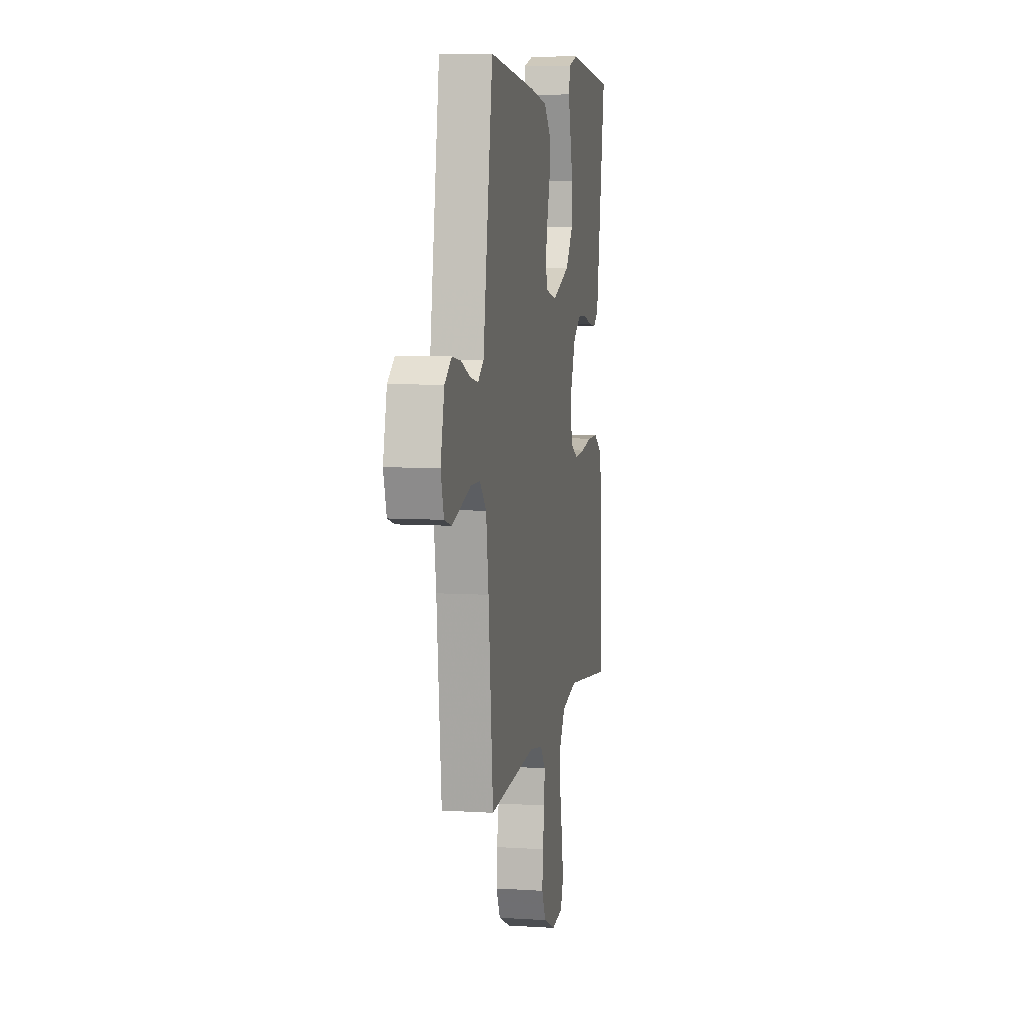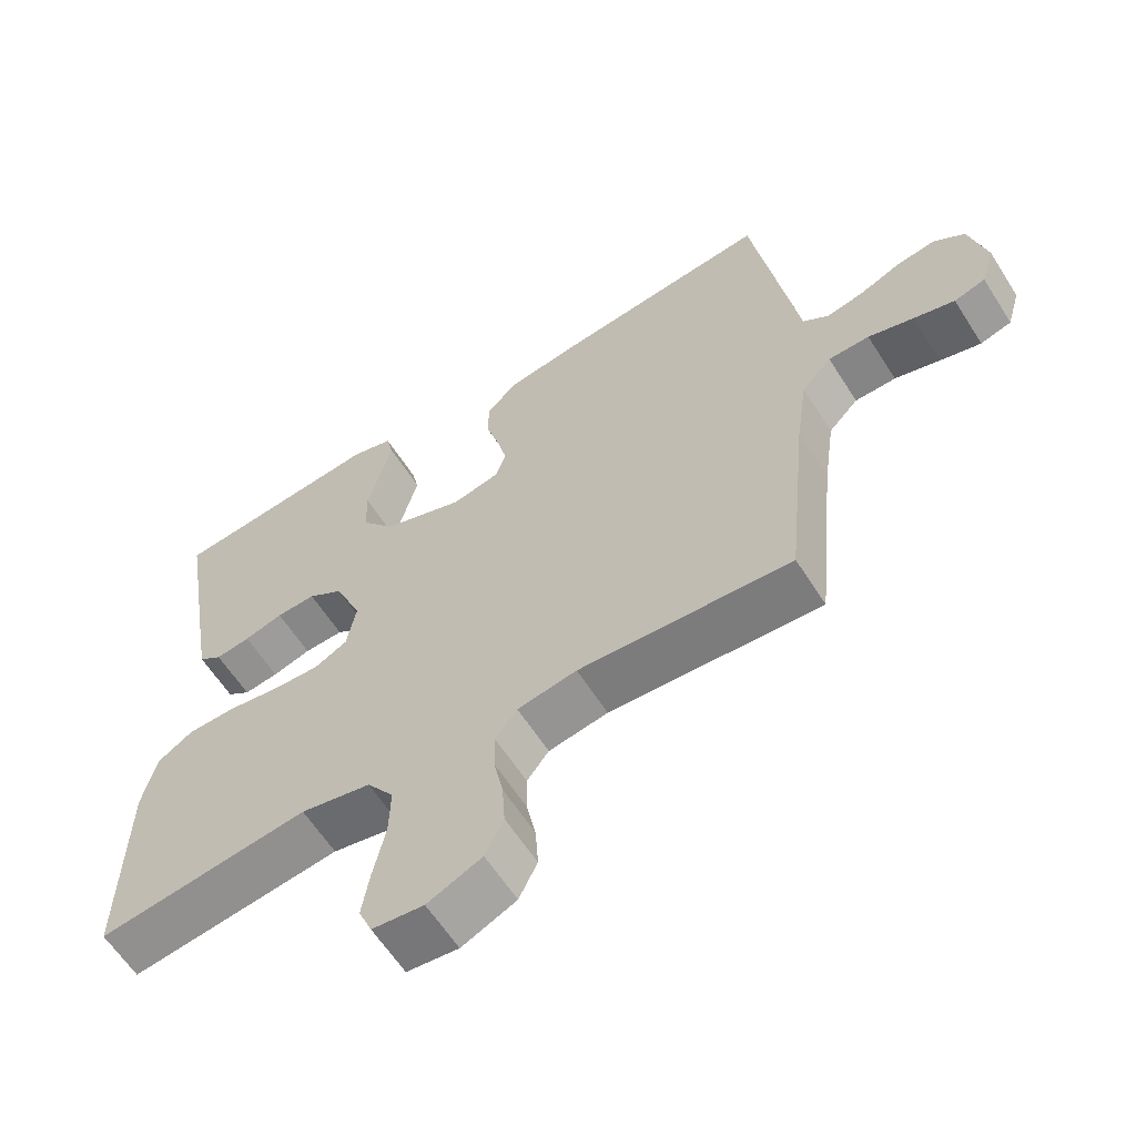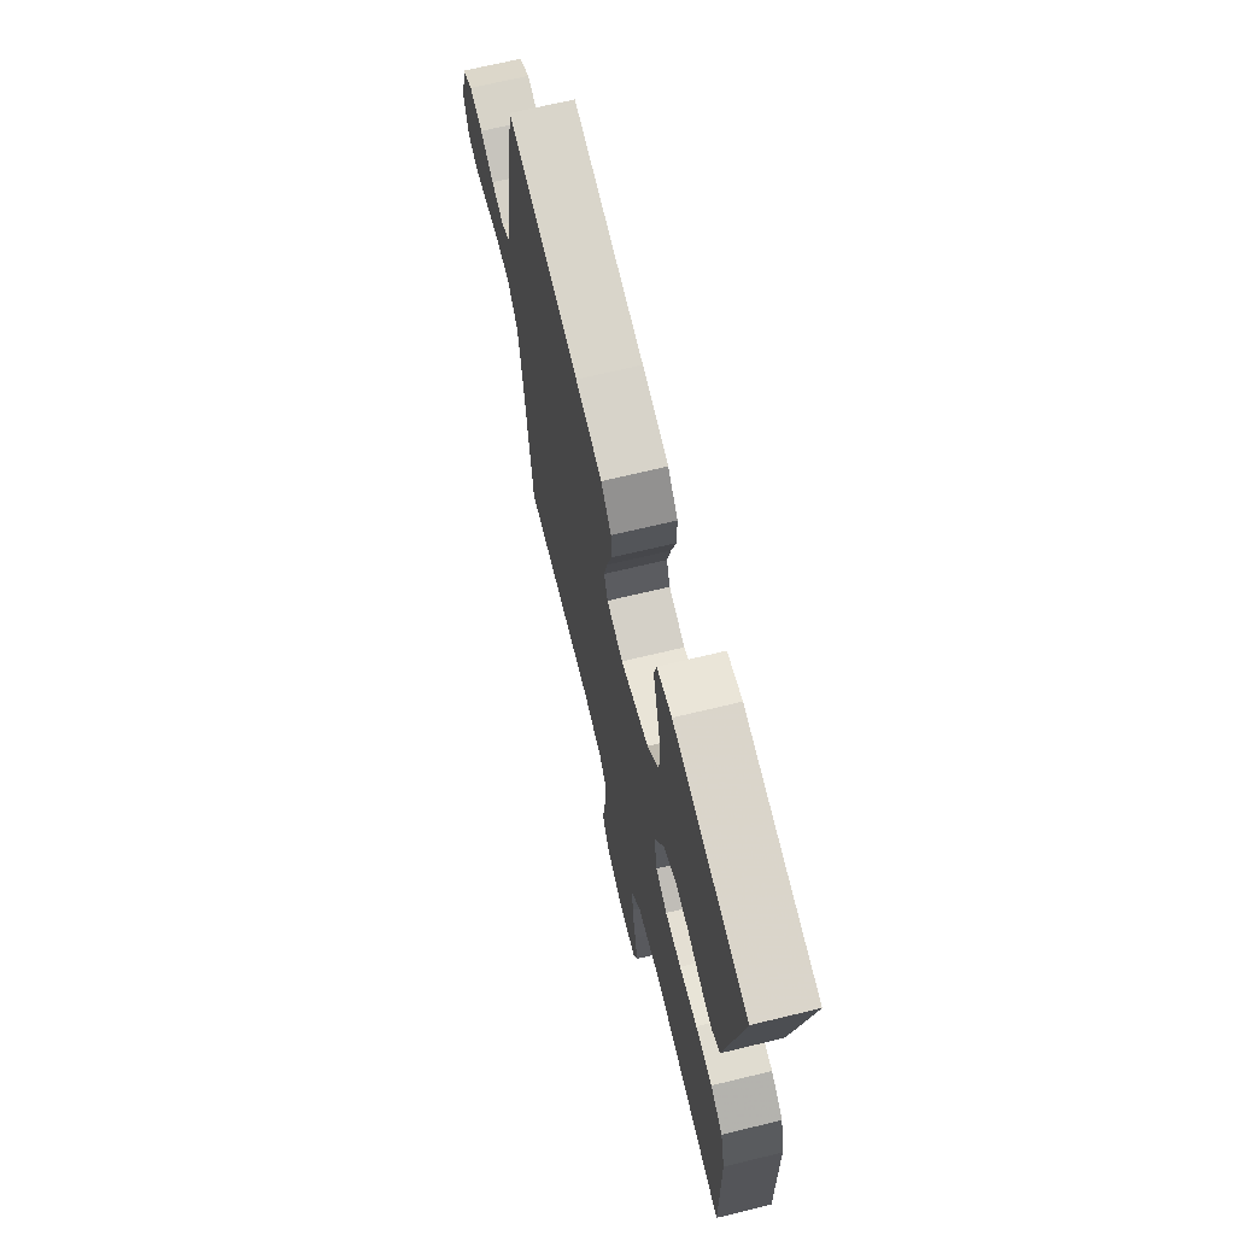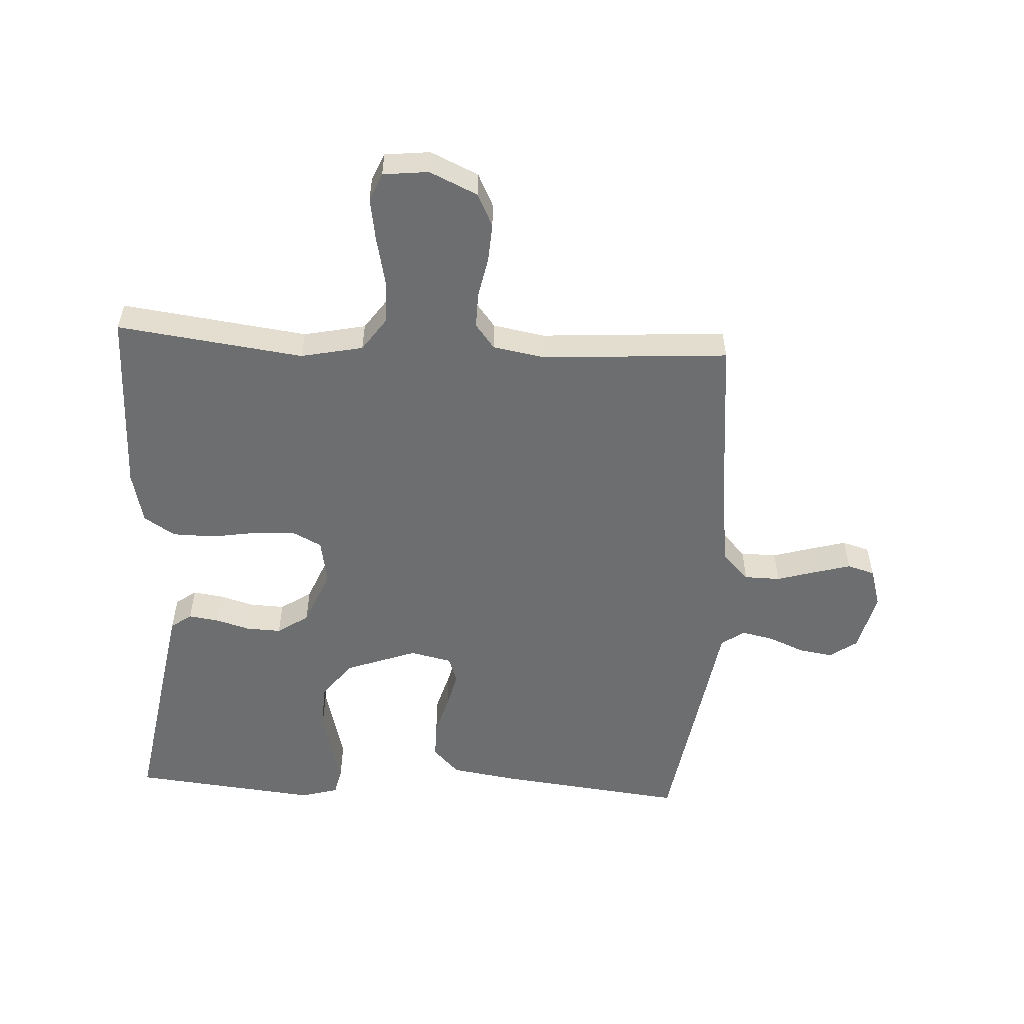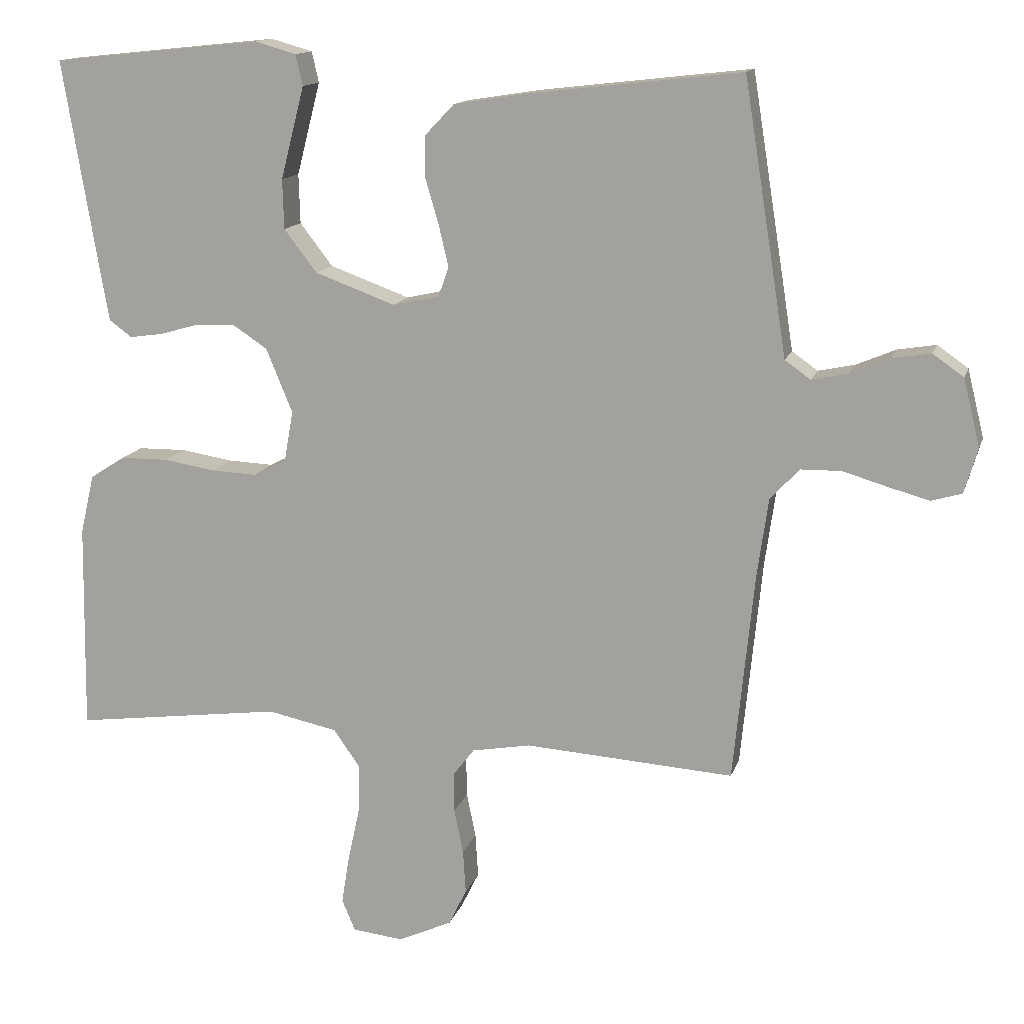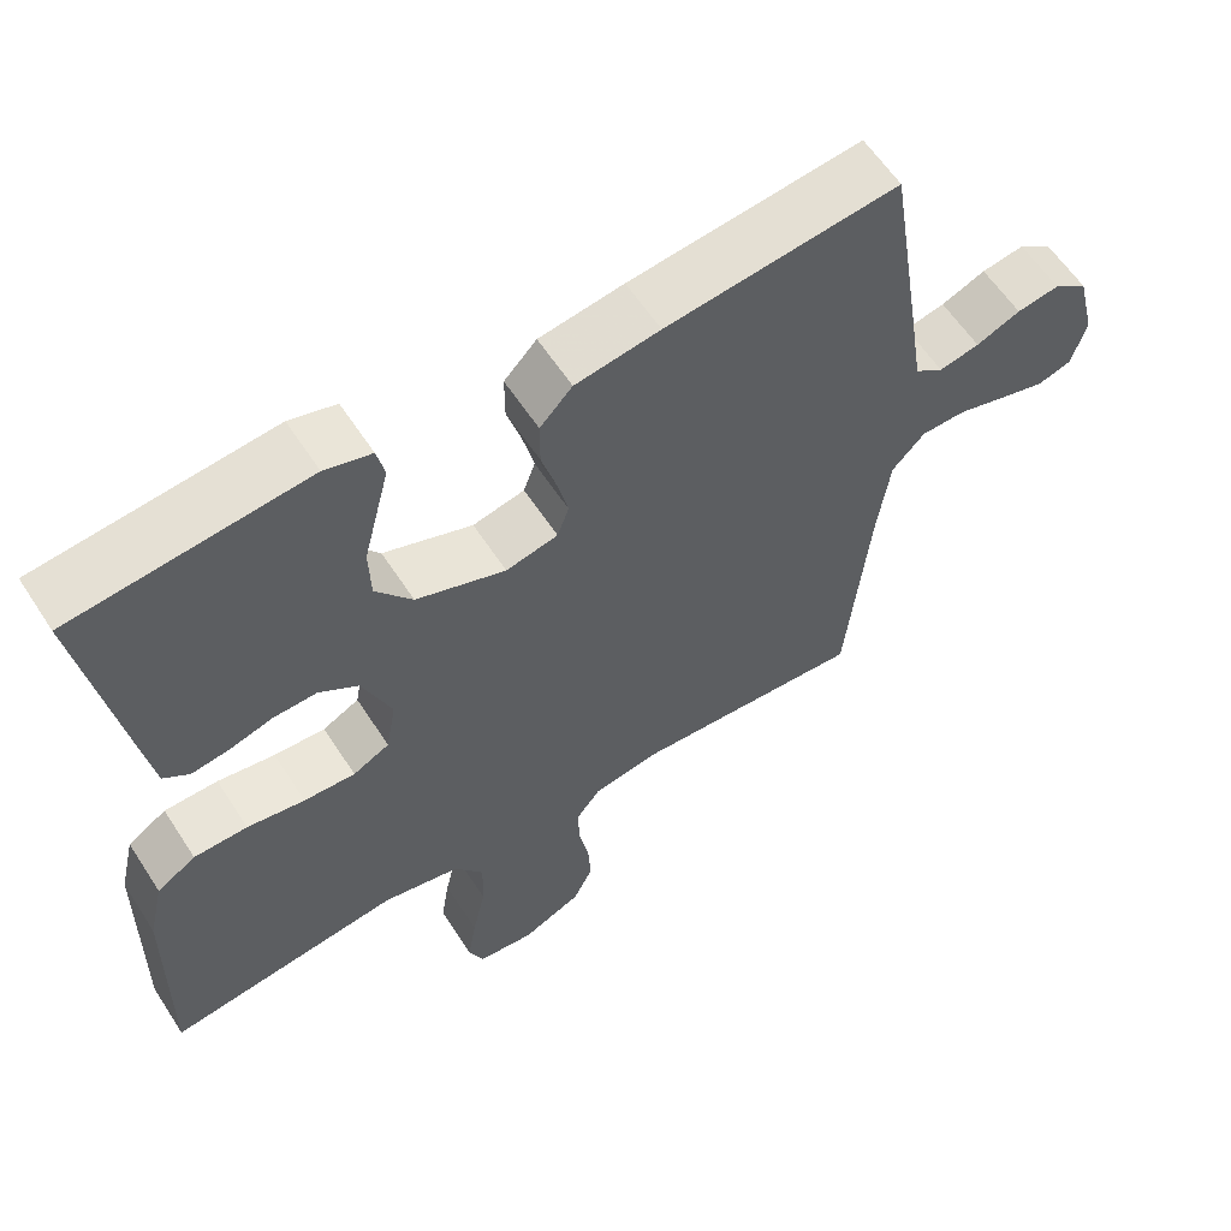
<metadata>
{"format":"obj","ext":"obj","renderer":"f3d","projection":"perspective","resolution":1024,"background":"white","views":[{"elev":7.4,"azim":-79.7,"up":"+Z"},{"elev":-61.3,"azim":-147.6,"up":"+Z"},{"elev":68.7,"azim":76.4,"up":"+Z"},{"elev":-54.3,"azim":176.9,"up":"+Y"},{"elev":13.7,"azim":-165.4,"up":"+Z"},{"elev":59.7,"azim":147.2,"up":"+Z"}]}
</metadata>
<code>
v -0.5 0.07 -0.5
v -0.53 0.07 -0.2
v -0.546 0.07 -0.087
v -0.588 0.07 -0.043
v -0.646 0.07 -0.042
v -0.71 0.07 -0.061
v -0.768 0.07 -0.077
v -0.812 0.07 -0.064
v -0.831 0.07 0
v -0.807 0.07 0.097
v -0.763 0.07 0.128
v -0.708 0.07 0.119
v -0.651 0.07 0.095
v -0.599 0.07 0.084
v -0.562 0.07 0.11
v -0.548 0.07 0.2
v -0.5 0.07 0.5
v -0.2 0.07 0.466
v -0.091 0.07 0.449
v -0.049 0.07 0.405
v -0.049 0.07 0.345
v -0.068 0.07 0.28
v -0.082 0.07 0.221
v -0.067 0.07 0.179
v 0 0.07 0.164
v 0.115 0.07 0.206
v 0.162 0.07 0.267
v 0.164 0.07 0.338
v 0.146 0.07 0.408
v 0.13 0.07 0.47
v 0.14 0.07 0.514
v 0.2 0.07 0.531
v 0.5 0.07 0.5
v 0.45 0.07 0.2
v 0.437 0.07 0.124
v 0.404 0.07 0.1
v 0.355 0.07 0.107
v 0.3 0.07 0.123
v 0.244 0.07 0.125
v 0.194 0.07 0.092
v 0.156 0.07 0
v 0.169 0.07 -0.073
v 0.216 0.07 -0.097
v 0.282 0.07 -0.094
v 0.356 0.07 -0.082
v 0.425 0.07 -0.083
v 0.475 0.07 -0.115
v 0.495 0.07 -0.2
v 0.5 0.07 -0.5
v 0.2 0.07 -0.461
v 0.1 0.07 -0.482
v 0.062 0.07 -0.536
v 0.064 0.07 -0.608
v 0.081 0.07 -0.686
v 0.092 0.07 -0.754
v 0.073 0.07 -0.799
v 0 0.07 -0.807
v -0.077 0.07 -0.772
v -0.103 0.07 -0.719
v -0.099 0.07 -0.656
v -0.086 0.07 -0.592
v -0.085 0.07 -0.535
v -0.116 0.07 -0.495
v -0.2 0.07 -0.48
v -0.5 0 -0.5
v -0.53 0 -0.2
v -0.546 0 -0.087
v -0.588 0 -0.043
v -0.646 0 -0.042
v -0.71 0 -0.061
v -0.768 0 -0.077
v -0.812 0 -0.064
v -0.831 0 0
v -0.807 0 0.097
v -0.763 0 0.128
v -0.708 0 0.119
v -0.651 0 0.095
v -0.599 0 0.084
v -0.562 0 0.11
v -0.548 0 0.2
v -0.5 0 0.5
v -0.2 0 0.466
v -0.091 0 0.449
v -0.049 0 0.405
v -0.049 0 0.345
v -0.068 0 0.28
v -0.082 0 0.221
v -0.067 0 0.179
v 0 0 0.164
v 0.115 0 0.206
v 0.162 0 0.267
v 0.164 0 0.338
v 0.146 0 0.408
v 0.13 0 0.47
v 0.14 0 0.514
v 0.2 0 0.531
v 0.5 0 0.5
v 0.45 0 0.2
v 0.437 0 0.124
v 0.404 0 0.1
v 0.355 0 0.107
v 0.3 0 0.123
v 0.244 0 0.125
v 0.194 0 0.092
v 0.156 0 0
v 0.169 0 -0.073
v 0.216 0 -0.097
v 0.282 0 -0.094
v 0.356 0 -0.082
v 0.425 0 -0.083
v 0.475 0 -0.115
v 0.495 0 -0.2
v 0.5 0 -0.5
v 0.2 0 -0.461
v 0.1 0 -0.482
v 0.062 0 -0.536
v 0.064 0 -0.608
v 0.081 0 -0.686
v 0.092 0 -0.754
v 0.073 0 -0.799
v 0 0 -0.807
v -0.077 0 -0.772
v -0.103 0 -0.719
v -0.099 0 -0.656
v -0.086 0 -0.592
v -0.085 0 -0.535
v -0.116 0 -0.495
v -0.2 0 -0.48
f 58 59 60 61
f 58 61 62
f 57 58 62
f 56 57 62
f 53 54 55 56
f 53 56 62
f 52 53 62 63
f 47 48 49 50
f 47 50 51
f 44 45 46 47
f 43 44 47 51
f 42 43 51 52
f 35 36 37 38
f 35 38 39
f 34 35 39
f 33 34 39
f 32 33 39 40
f 29 30 31 32
f 28 29 32
f 27 28 32 40
f 19 20 21 22
f 19 22 23
f 18 19 23
f 15 16 17 18
f 15 18 23 24
f 10 11 12 13
f 10 13 14
f 9 10 14
f 8 9 14
f 5 6 7 8
f 5 8 14
f 4 5 14 15
f 64 1 2
f 63 64 2 3
f 41 42 52 63
f 26 27 40 41
f 25 26 41 63
f 15 24 25 63
f 3 4 15 63
f 125 124 123 122
f 126 125 122
f 126 122 121
f 126 121 120
f 120 119 118 117
f 126 120 117
f 127 126 117 116
f 114 113 112 111
f 115 114 111
f 111 110 109 108
f 115 111 108 107
f 116 115 107 106
f 102 101 100 99
f 103 102 99
f 103 99 98
f 103 98 97
f 104 103 97 96
f 96 95 94 93
f 96 93 92
f 104 96 92 91
f 86 85 84 83
f 87 86 83
f 87 83 82
f 82 81 80 79
f 88 87 82 79
f 77 76 75 74
f 78 77 74
f 78 74 73
f 78 73 72
f 72 71 70 69
f 78 72 69
f 79 78 69 68
f 66 65 128
f 67 66 128 127
f 127 116 106 105
f 105 104 91 90
f 127 105 90 89
f 127 89 88 79
f 127 79 68 67
f 1 65 66 2
f 2 66 67 3
f 3 67 68 4
f 4 68 69 5
f 5 69 70 6
f 6 70 71 7
f 7 71 72 8
f 8 72 73 9
f 9 73 74 10
f 10 74 75 11
f 11 75 76 12
f 12 76 77 13
f 13 77 78 14
f 14 78 79 15
f 15 79 80 16
f 16 80 81 17
f 17 81 82 18
f 18 82 83 19
f 19 83 84 20
f 20 84 85 21
f 21 85 86 22
f 22 86 87 23
f 23 87 88 24
f 24 88 89 25
f 25 89 90 26
f 26 90 91 27
f 27 91 92 28
f 28 92 93 29
f 29 93 94 30
f 30 94 95 31
f 31 95 96 32
f 32 96 97 33
f 33 97 98 34
f 34 98 99 35
f 35 99 100 36
f 36 100 101 37
f 37 101 102 38
f 38 102 103 39
f 39 103 104 40
f 40 104 105 41
f 41 105 106 42
f 42 106 107 43
f 43 107 108 44
f 44 108 109 45
f 45 109 110 46
f 46 110 111 47
f 47 111 112 48
f 48 112 113 49
f 49 113 114 50
f 50 114 115 51
f 51 115 116 52
f 52 116 117 53
f 53 117 118 54
f 54 118 119 55
f 55 119 120 56
f 56 120 121 57
f 57 121 122 58
f 58 122 123 59
f 59 123 124 60
f 60 124 125 61
f 61 125 126 62
f 62 126 127 63
f 63 127 128 64
f 64 128 65 1

</code>
